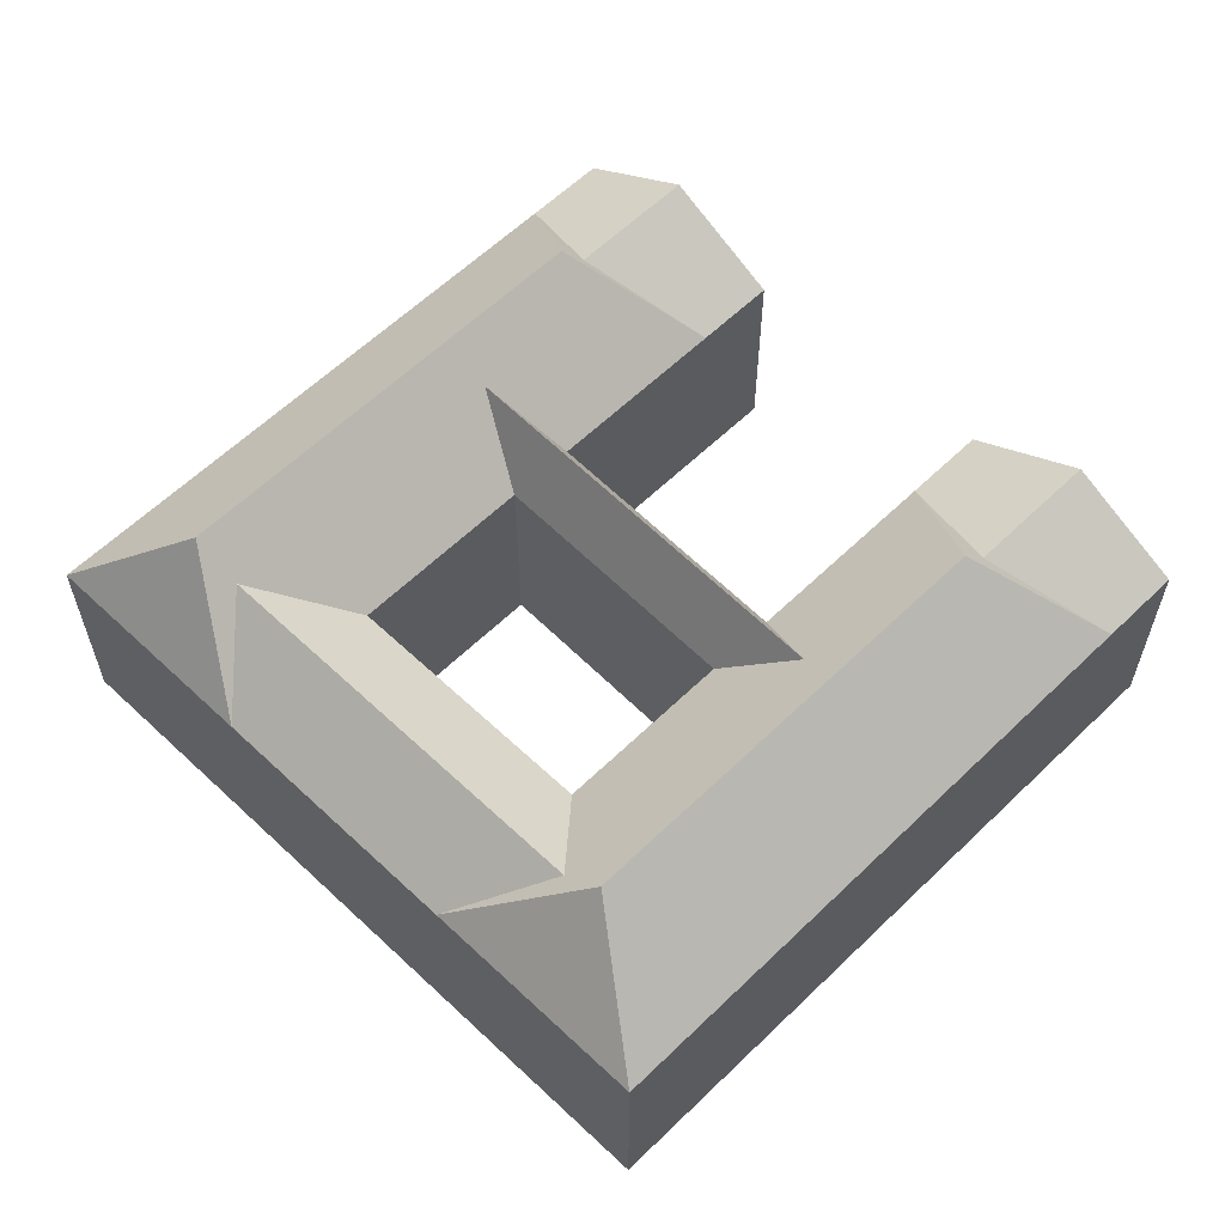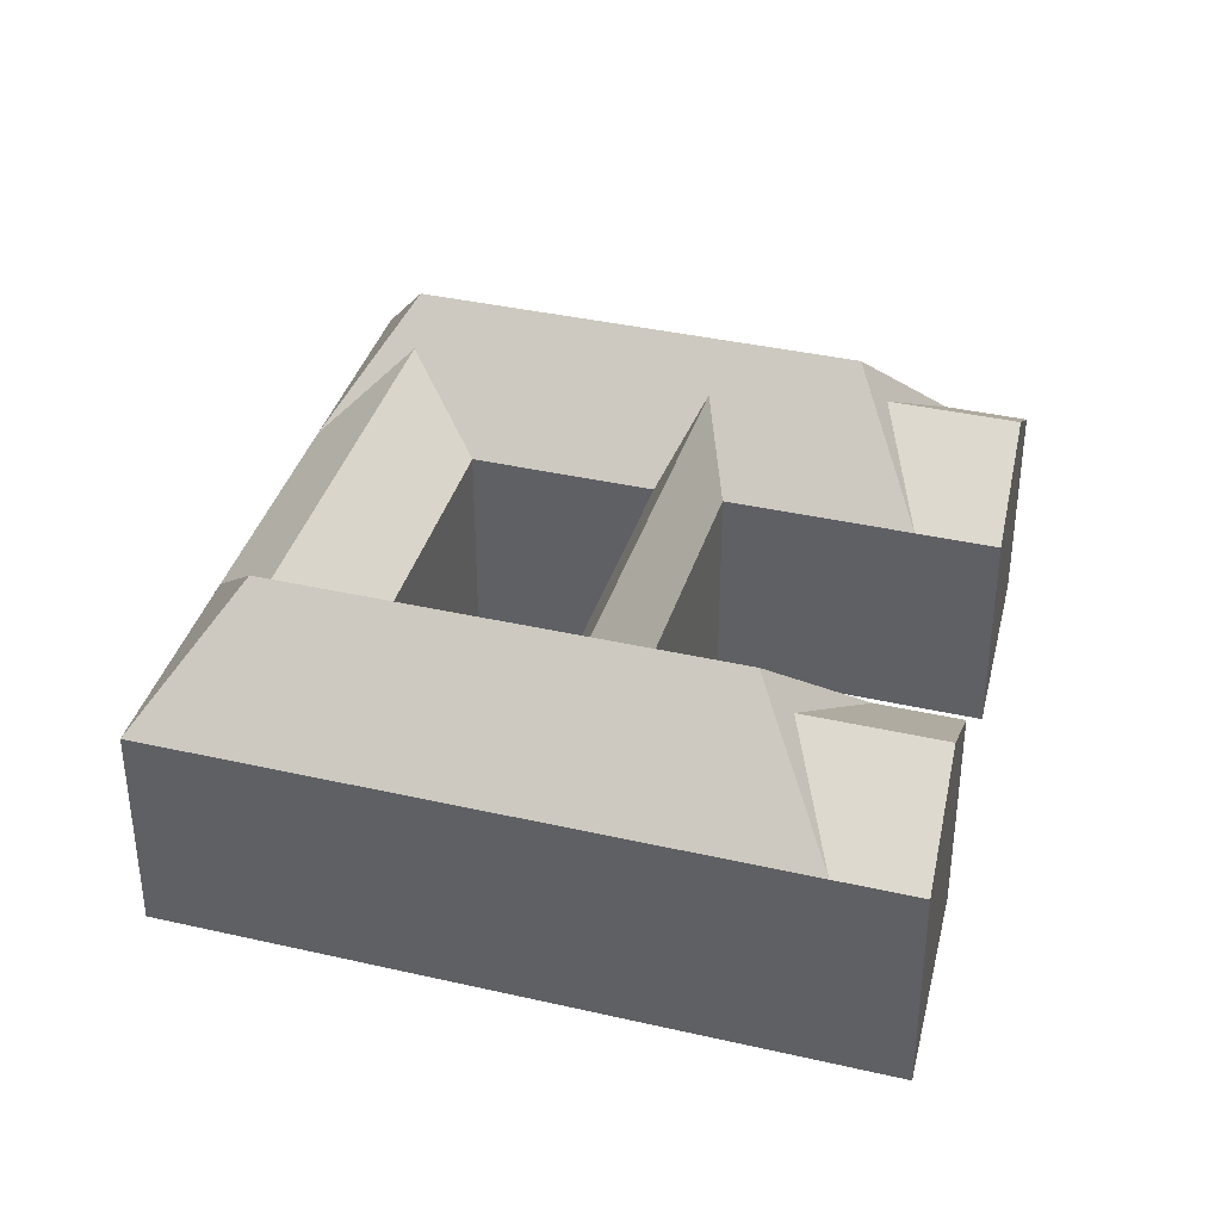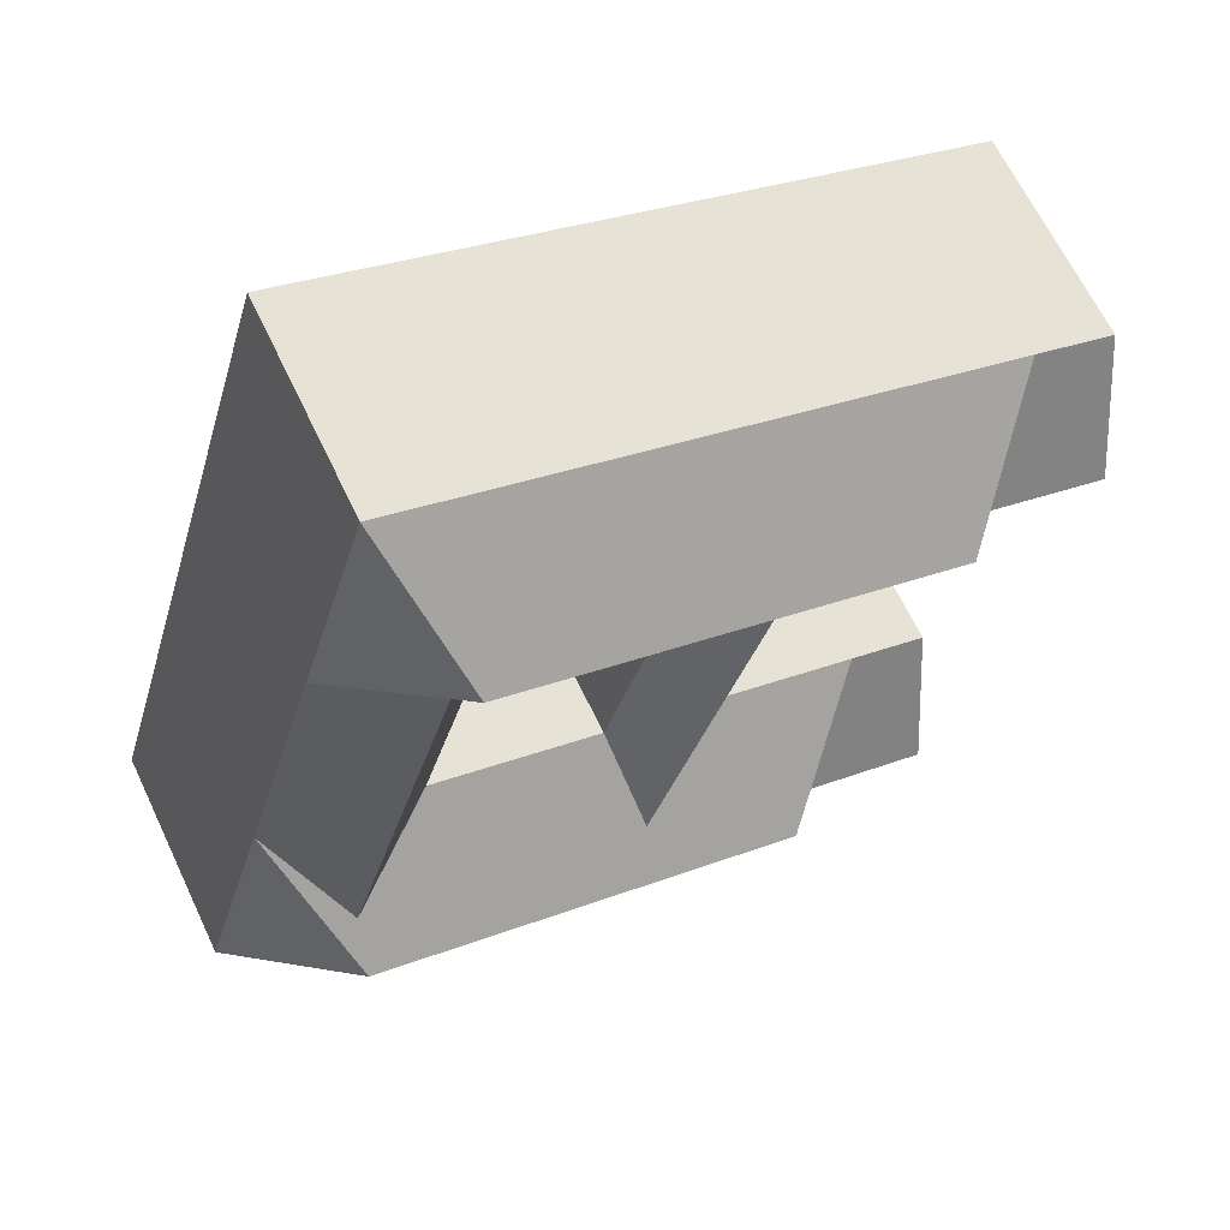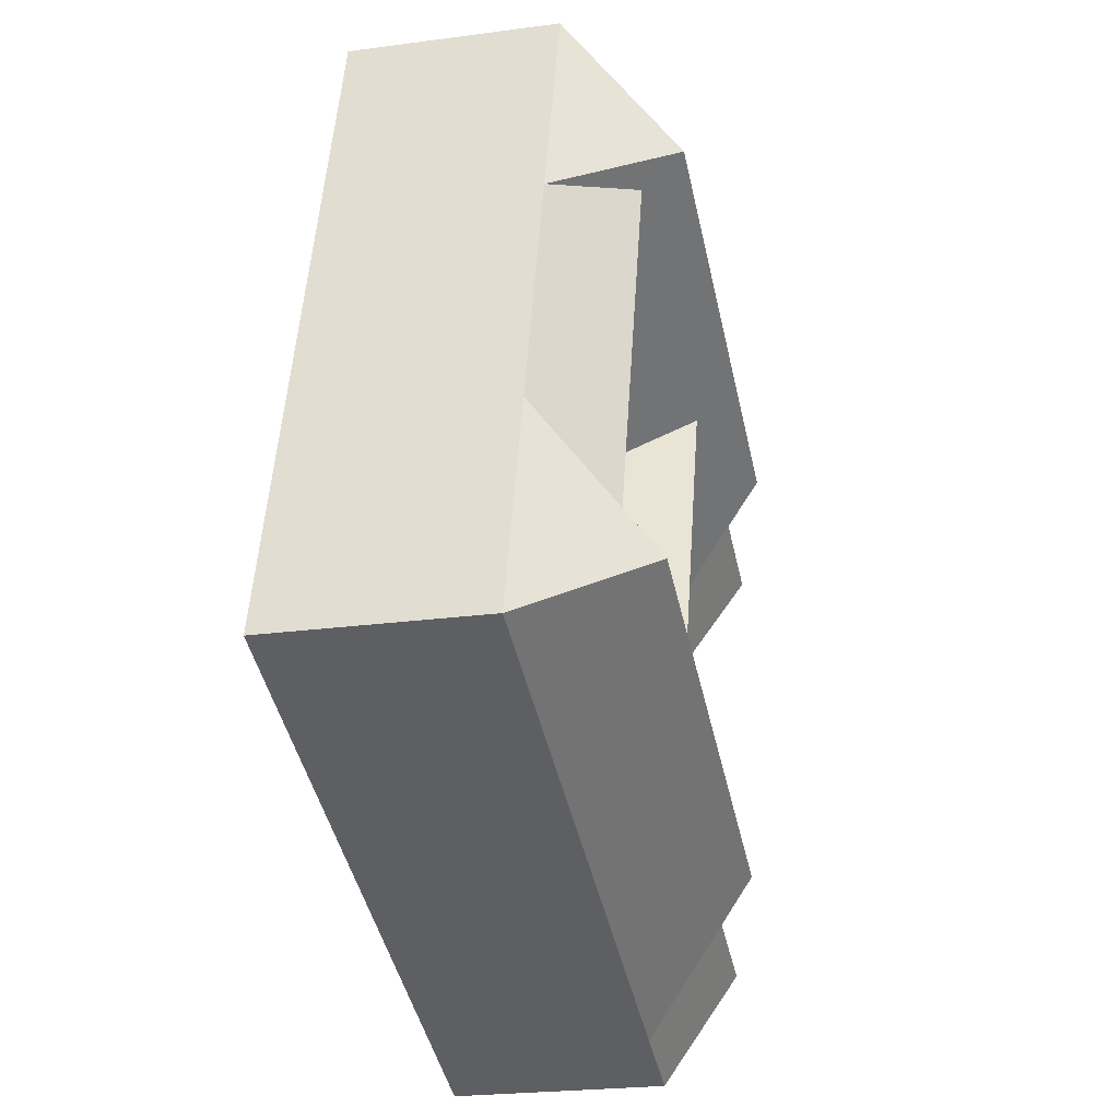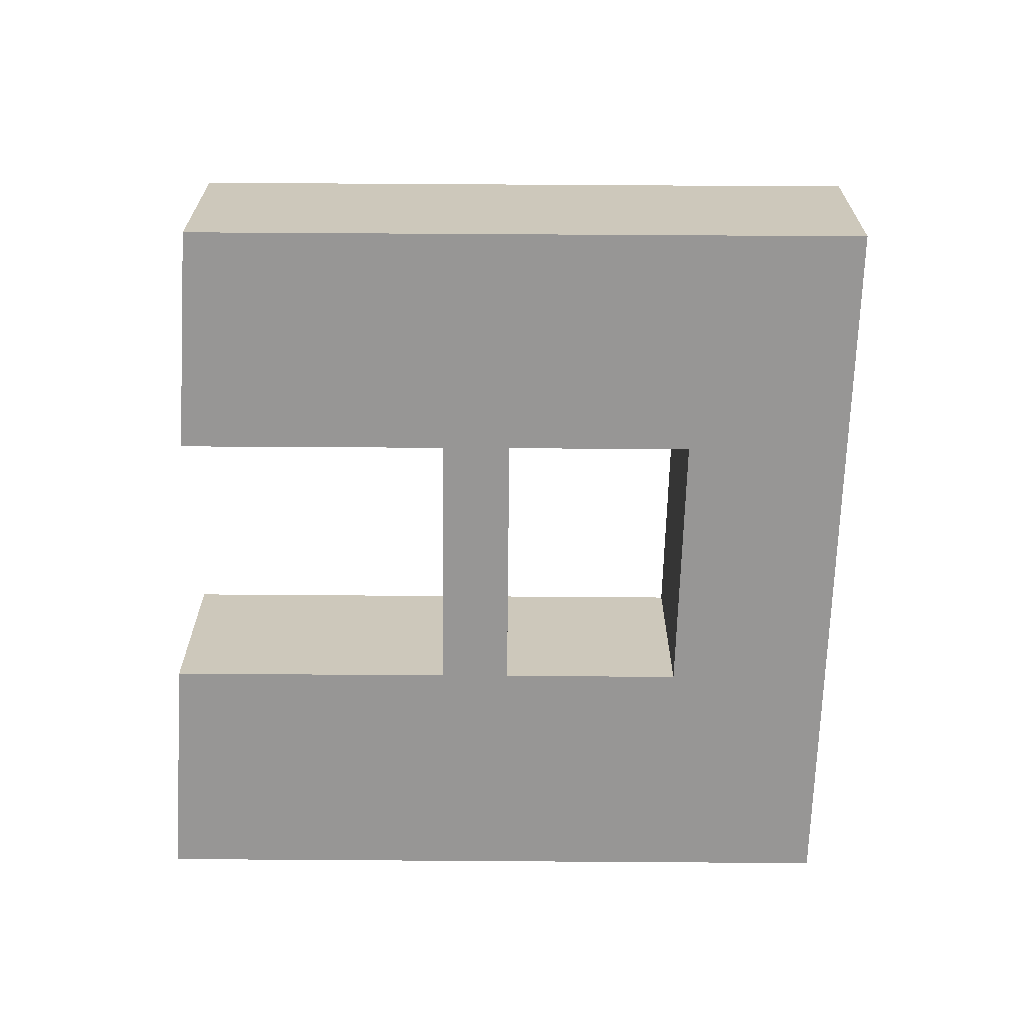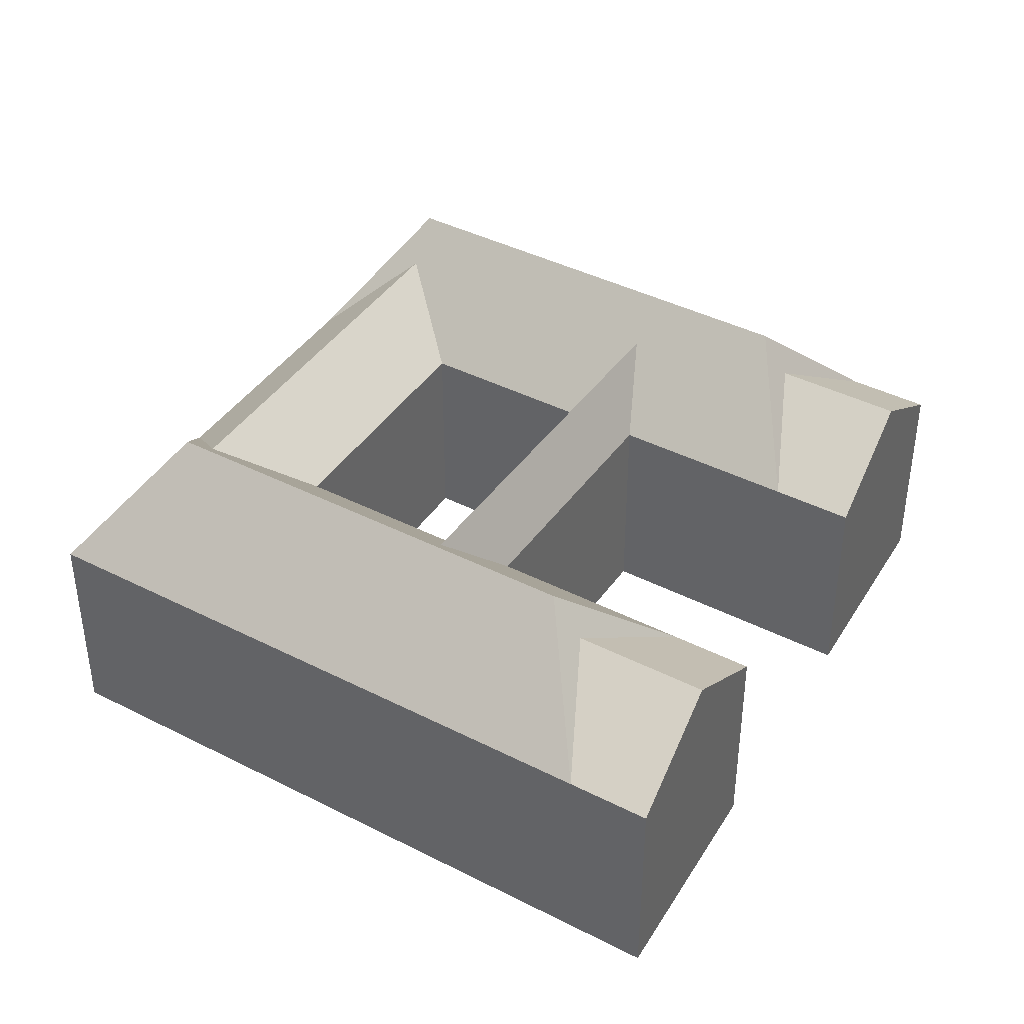
<metadata>
{"format":"obj","ext":"obj","renderer":"f3d","projection":"perspective","resolution":1024,"background":"white","views":[{"elev":60.5,"azim":117.4,"up":"+Y"},{"elev":37.1,"azim":178.5,"up":"+Y"},{"elev":64.9,"azim":154.6,"up":"+Z"},{"elev":-24.2,"azim":102.5,"up":"+Z"},{"elev":-68.0,"azim":-18.4,"up":"+Y"},{"elev":40.7,"azim":-166.0,"up":"+Y"}]}
</metadata>
<code>
v  20.76 36.7 -7.023
v  15.72 24.09 -22.45
v  9.029 24.09 2.942
v  74.84 24.09 24.39
v  70.16 36.7 9.078
v  36.36 24.09 -15.73
v  43.94 24.09 -13.26
v  64.35 24.09 -6.606
v  82.26 24.09 -0.7664
v  35.99 36.7 -61.58
v  30.2 24.09 -77.43
v  23.42 24.09 -51.68
v  85.41 36.7 -45.55
v  45.62 24.09 -44.47
v  53.2 24.09 -42.02
v  72.91 24.09 -35.63
v  90.83 24.09 -29.81
v  98.36 24.09 -55.32
v  14.38 24.09 -54.61
v  33.95 32.01 -62.24
v  17.78 32.01 -67.48
v  21.17 24.09 -80.36
v  37.27 32.17 -5.555
v  52.29 32.17 -52.18
v  70.66 32.17 5.29
v  84.52 32.17 -41.7
v  0.0005119 24.09 -0.0007622
v  19.51 32.01 -7.429
v  3.346 32.01 -12.7
v  6.69 24.09 -25.4
v  72.9 2.181e-15 -35.62
v  53.2 2.573e-15 -42.02
v  45.62 2.723e-15 -44.47
v  36.36 9.629e-16 -15.73
v  43.94 8.117e-16 -13.26
v  64.34 4.045e-16 -6.605
v  82.26 4.688e-17 -0.7656
v  74.84 -1.494e-15 24.39
v  90.83 1.825e-15 -29.81
v  98.36 3.388e-15 -55.32
v  23.42 3.164e-15 -51.68
v  14.38 3.344e-15 -54.61
v  17.78 4.132e-15 -67.48
v  21.17 4.921e-15 -80.36
v  30.2 4.741e-15 -77.43
v  9.028 -1.802e-16 2.942
v  0 0 0
v  3.345 7.775e-16 -12.7
v  6.69 1.555e-15 -25.4
v  15.72 1.375e-15 -22.45
g defaultobject
f 1 2 3
f 1 4 5
f 4 1 3
f 1 6 2
f 6 1 5
f 6 5 7
f 7 5 8
f 8 5 9
f 4 9 5
f 10 11 12
f 12 13 10
f 13 12 14
f 13 14 15
f 13 15 16
f 13 16 17
f 10 18 11
f 18 10 13
f 17 18 13
f 19 20 21
f 20 19 12
f 21 11 22
f 11 21 20
f 14 23 24
f 23 14 6
f 7 24 23
f 24 7 15
f 16 25 26
f 25 16 8
f 17 25 9
f 25 17 26
f 27 28 29
f 28 27 3
f 29 2 30
f 2 29 28
f 1 2 3
f 1 4 5
f 4 1 3
f 1 6 2
f 6 1 5
f 6 5 7
f 7 5 8
f 8 5 9
f 4 9 5
f 10 11 12
f 12 13 10
f 13 12 14
f 13 14 15
f 13 15 16
f 13 16 17
f 10 18 11
f 18 10 13
f 17 18 13
f 19 20 21
f 20 19 12
f 21 11 22
f 11 21 20
f 14 23 24
f 23 14 6
f 7 24 23
f 24 7 15
f 16 25 26
f 25 16 8
f 17 25 9
f 25 17 26
f 27 28 29
f 28 27 3
f 29 2 30
f 2 29 28
f 31 15 32
f 15 31 16
f 6 33 34
f 33 6 14
f 32 7 35
f 7 32 15
f 8 31 36
f 31 8 16
f 37 4 38
f 4 37 39
f 4 39 40
f 4 40 9
f 9 40 17
f 17 40 18
f 14 41 33
f 41 14 42
f 42 14 12
f 42 12 19
f 19 43 42
f 43 19 44
f 44 19 22
f 22 19 21
f 40 11 18
f 11 40 45
f 11 45 22
f 22 45 44
f 4 46 38
f 46 4 3
f 46 3 47
f 47 3 27
f 27 48 47
f 48 27 49
f 49 27 30
f 30 27 29
f 34 2 6
f 2 34 30
f 30 34 50
f 30 50 49
f 7 36 35
f 36 7 8
f 31 15 32
f 15 31 16
f 6 33 34
f 33 6 14
f 32 7 35
f 7 32 15
f 8 31 36
f 31 8 16
f 37 4 38
f 4 37 39
f 4 39 40
f 4 40 9
f 9 40 17
f 17 40 18
f 14 41 33
f 41 14 42
f 42 14 12
f 42 12 19
f 19 43 42
f 43 19 44
f 44 19 22
f 22 19 21
f 40 11 18
f 11 40 45
f 11 45 22
f 22 45 44
f 4 46 38
f 46 4 3
f 46 3 47
f 47 3 27
f 27 48 47
f 48 27 49
f 49 27 30
f 30 27 29
f 34 2 6
f 2 34 30
f 30 34 50
f 30 50 49
f 7 36 35
f 36 7 8
f 37 31 39
f 31 37 36
f 39 45 40
f 45 39 31
f 45 31 32
f 45 32 44
f 44 32 33
f 44 33 43
f 43 33 41
f 43 41 42
f 38 36 37
f 36 38 46
f 36 46 35
f 35 46 34
f 34 46 50
f 50 46 49
f 49 46 48
f 48 46 47
f 35 33 32
f 33 35 34
f 12 11 20
f 24 15 14
f 6 7 23
f 26 17 16
f 8 9 25
f 3 2 28
f 37 31 39
f 31 37 36
f 39 45 40
f 45 39 31
f 45 31 32
f 45 32 44
f 44 32 33
f 44 33 43
f 43 33 41
f 43 41 42
f 38 36 37
f 36 38 46
f 36 46 35
f 35 46 34
f 34 46 50
f 50 46 49
f 49 46 48
f 48 46 47
f 35 33 32
f 33 35 34
f 12 11 20
f 24 15 14
f 6 7 23
f 26 17 16
f 8 9 25
f 3 2 28

</code>
